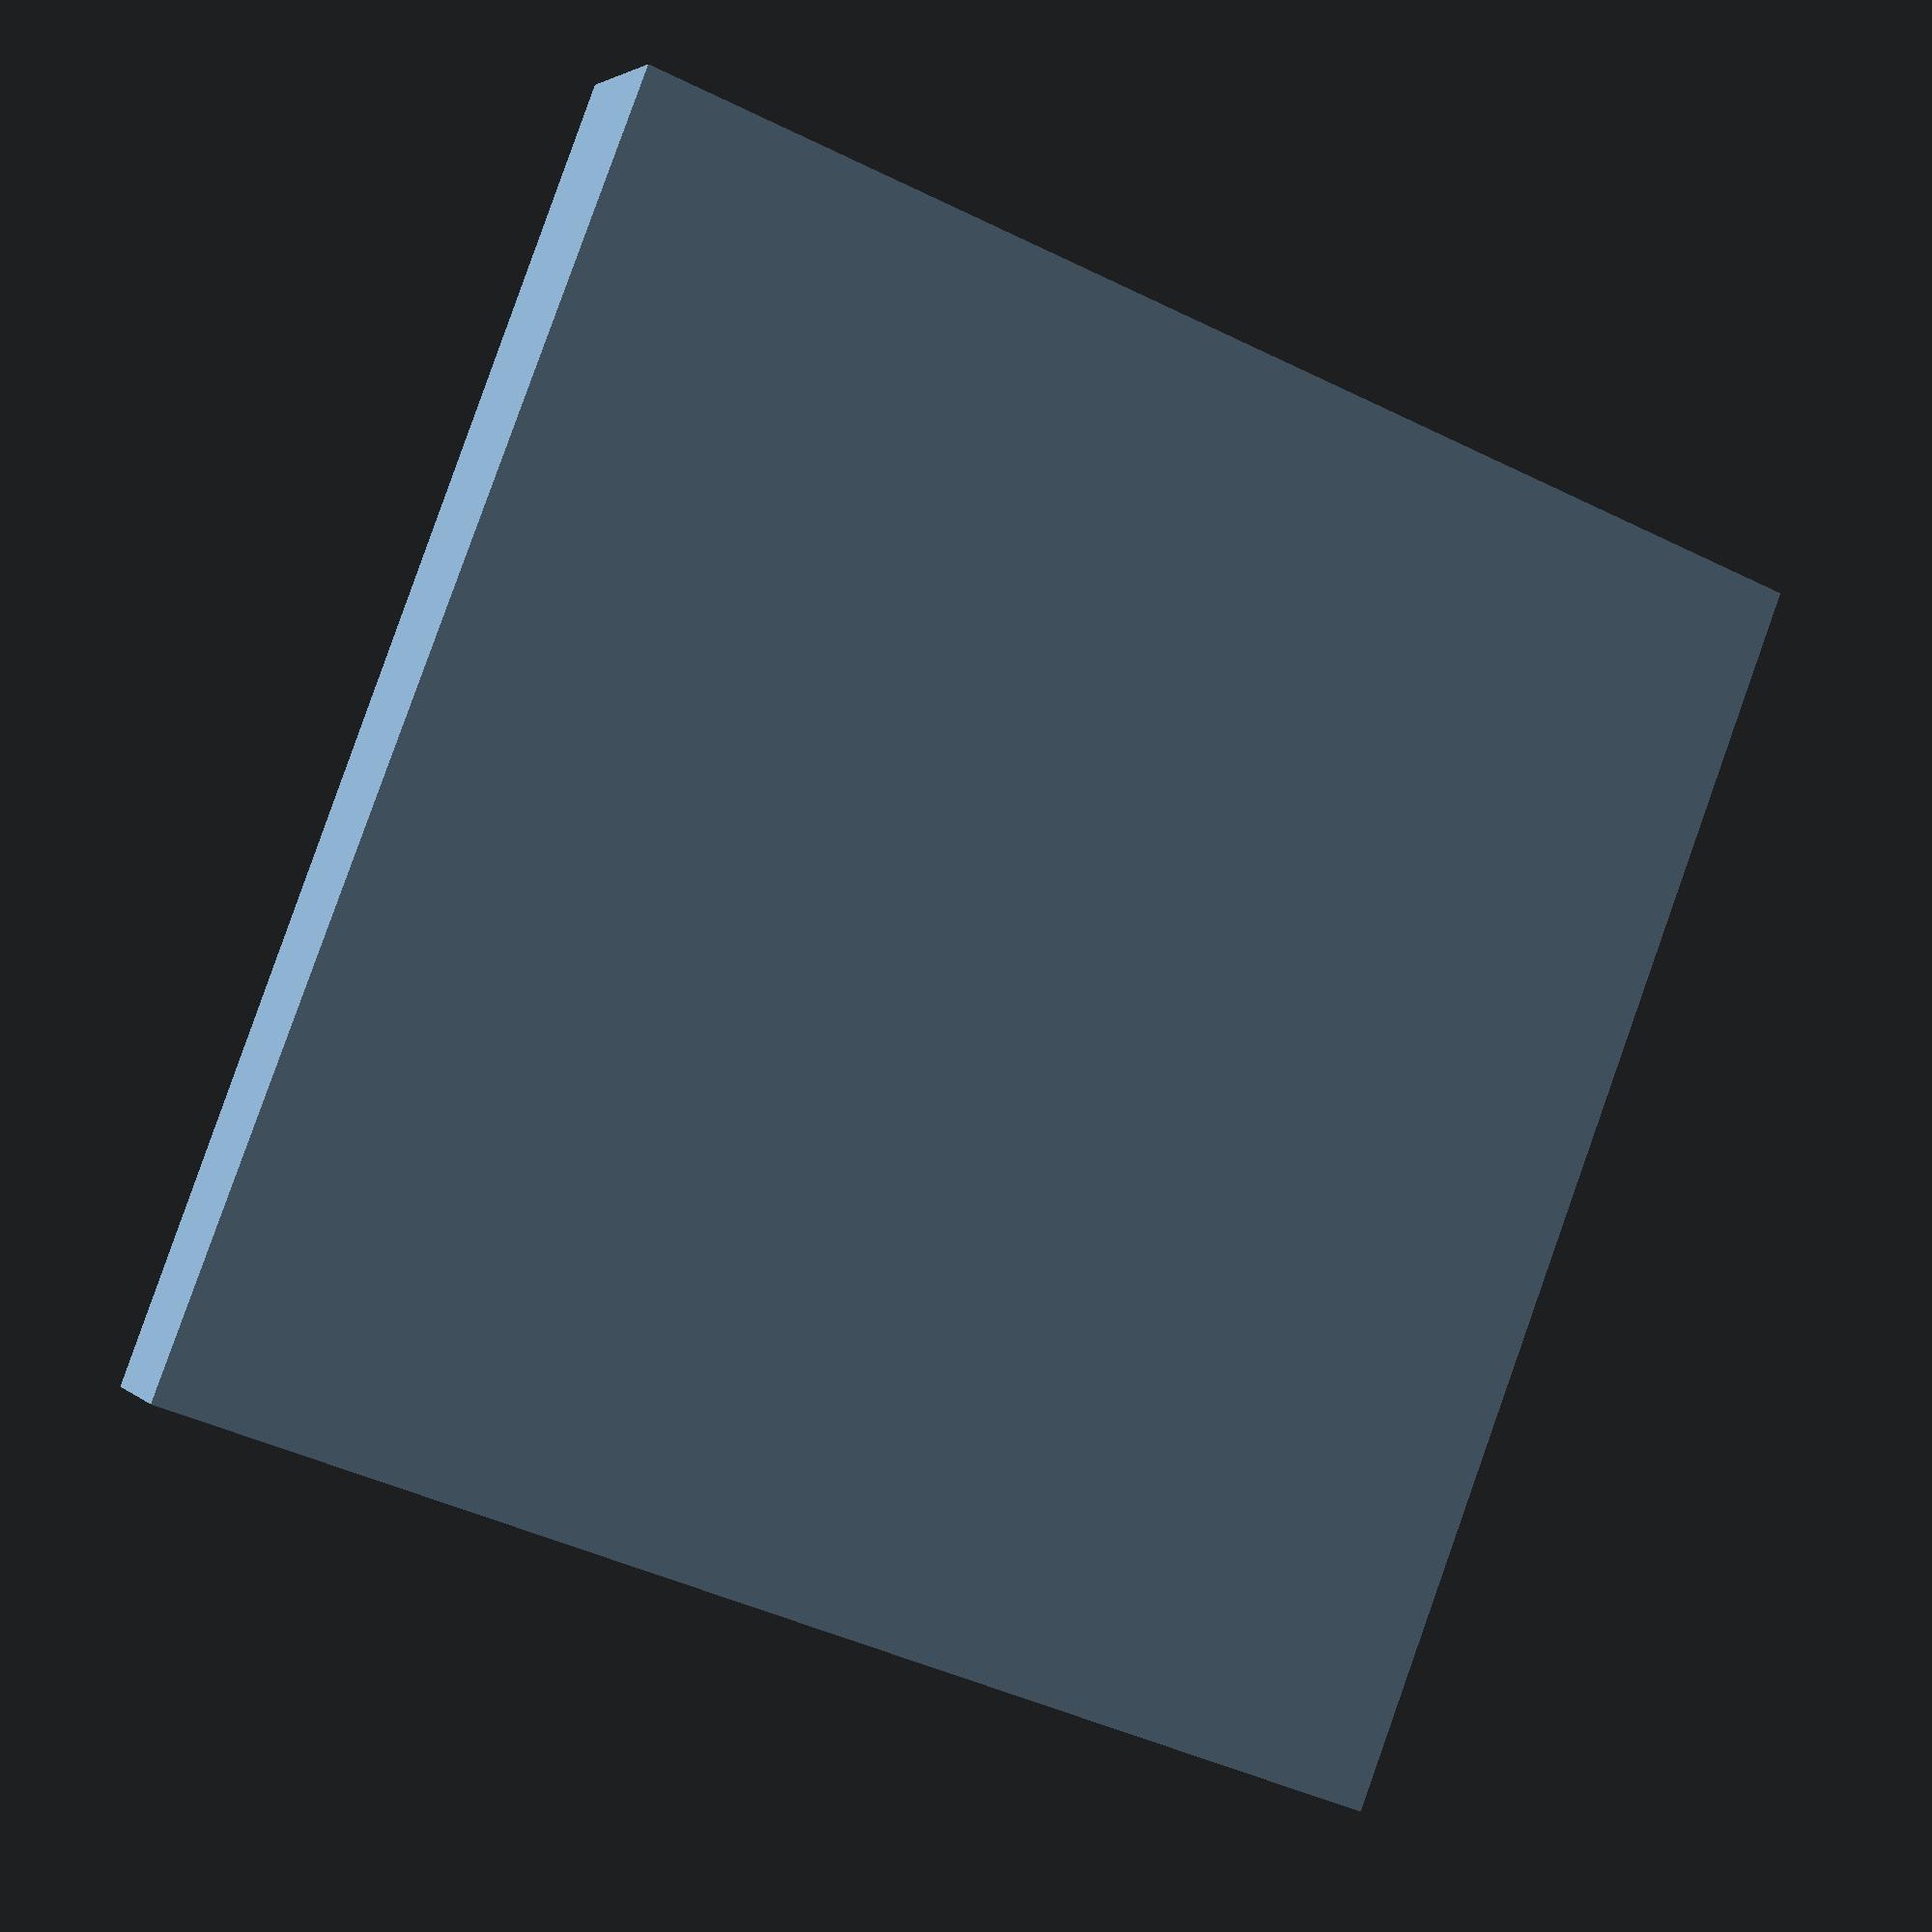
<openscad>

// Interlocking QA plate, v1.
//
// This code builds a 3D model that can be 3D printed or machined.
//

function in_to_mm(x) = x * 25.4;

x_slope = 1.5; // Degrees.
y_slope = 2.5; // Degrees.

base_width = in_to_mm(10.0);
base_height = in_to_mm(1.0);

// The drop at the centre of the cube (along [0,0,1]) due to the x and y slopes.
z_drop = (base_width * 0.5) * tan(x_slope) 
       + (base_width * 0.5) * tan(y_slope);

union() {

difference() {
    // The base cube.
    translate([0, 0, 0])
      linear_extrude(height = base_height)
          square([base_width*0.5, base_width*0.5], center = true);

    // The part at the top being subtracted off.
    translate([0, 0, base_height - z_drop])
      rotate([x_slope, y_slope, 0.0])
        linear_extrude(height = base_height*10.0)
          square([base_width*10.0, base_width*10.0], center = true);

}

translate([0, 0, base_height - z_drop
                             - ( in_to_mm(1.5) * tan(x_slope)
                               + in_to_mm(1.5) * tan(y_slope) ) ])
translate([in_to_mm(1.5), -in_to_mm(1.5)])
rotate([x_slope, y_slope, 0.0])
linear_extrude(height = in_to_mm(0.25))
circle(d=in_to_mm(0.25), $fn=50);

translate([0, 0, base_height - z_drop
                             + ( in_to_mm(1.5) * tan(x_slope)
                               + in_to_mm(1.5) * tan(y_slope) ) ])
translate([-in_to_mm(1.5), in_to_mm(1.5)])
rotate([x_slope, y_slope, 0.0])
linear_extrude(height = in_to_mm(0.25))
circle(d=in_to_mm(0.25), $fn=50);

}

</openscad>
<views>
elev=177.1 azim=158.7 roll=22.4 proj=p view=solid
</views>
